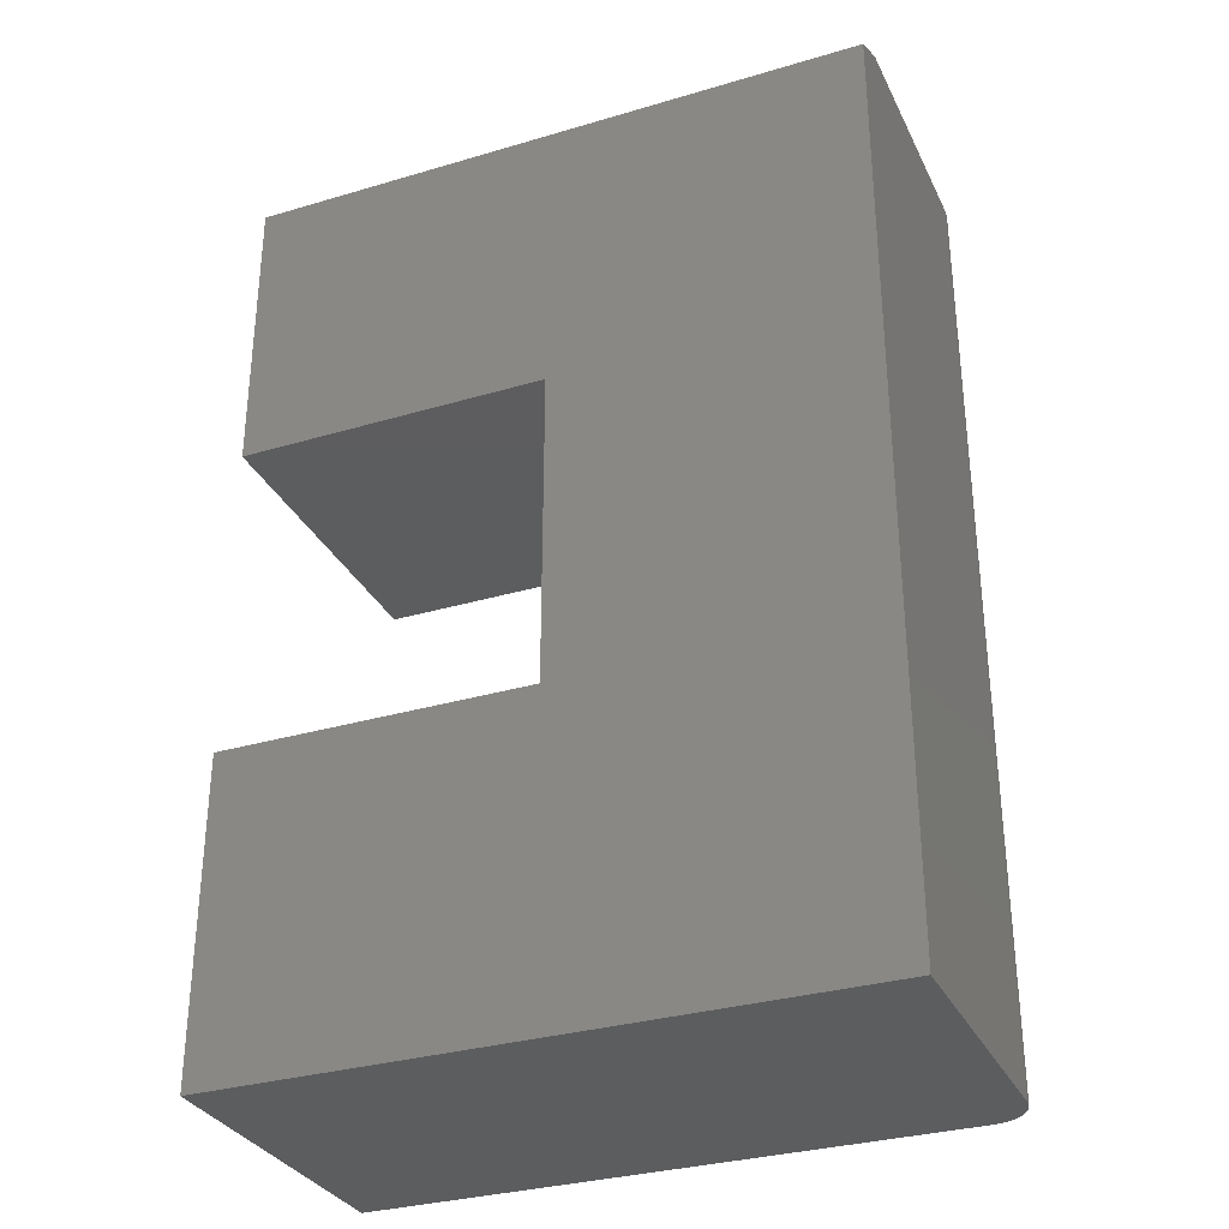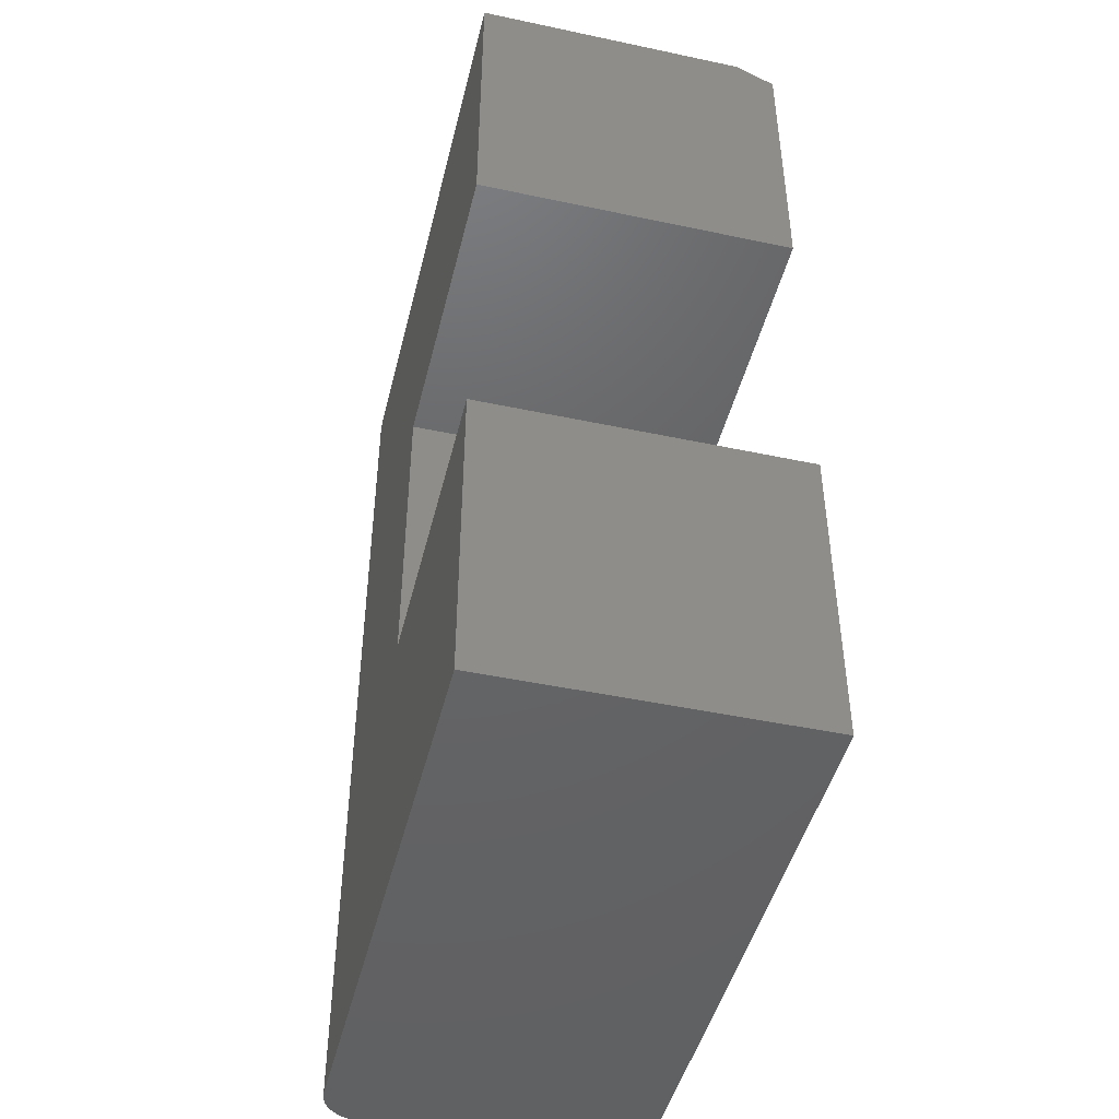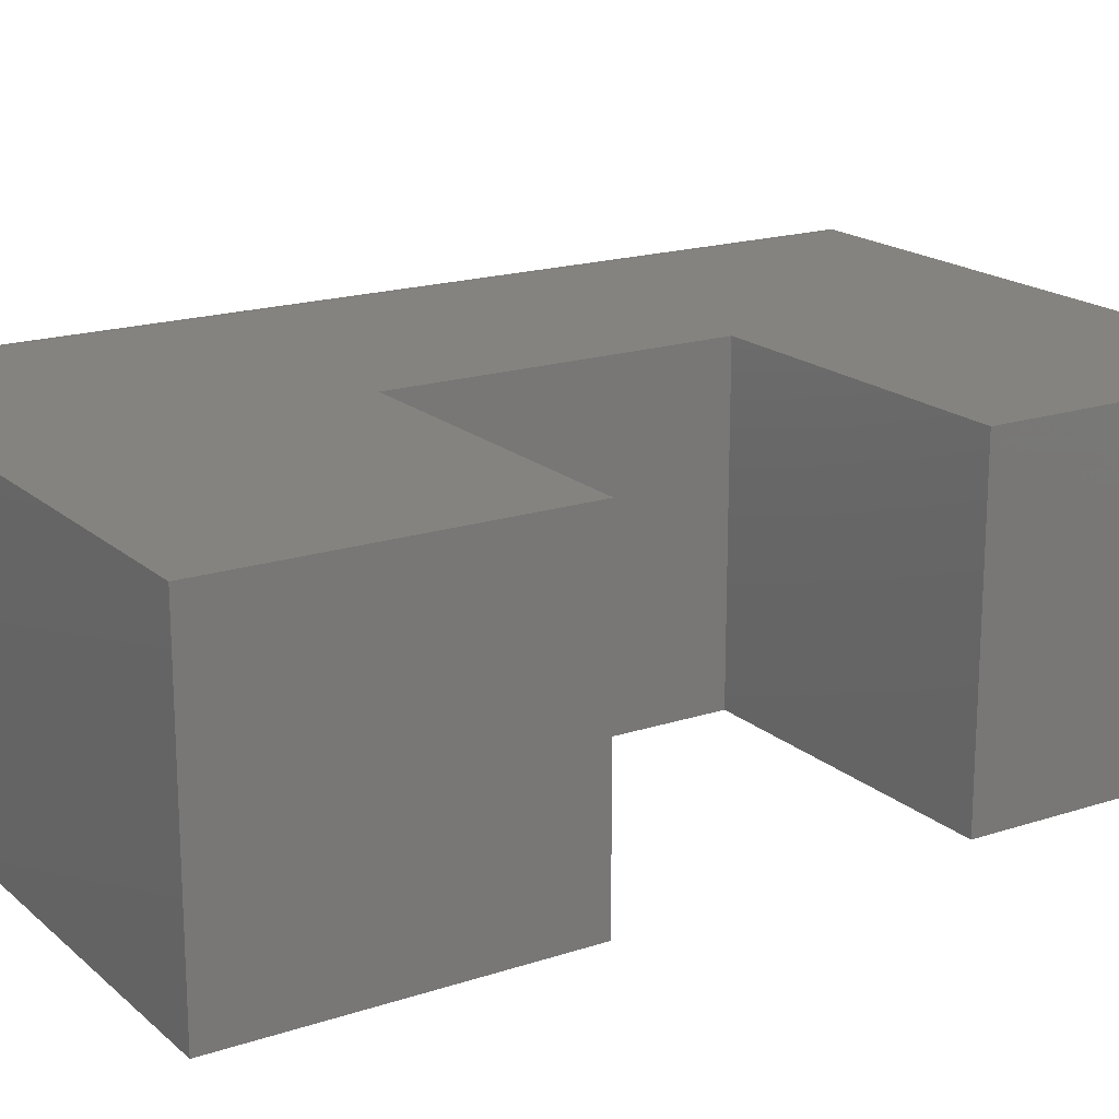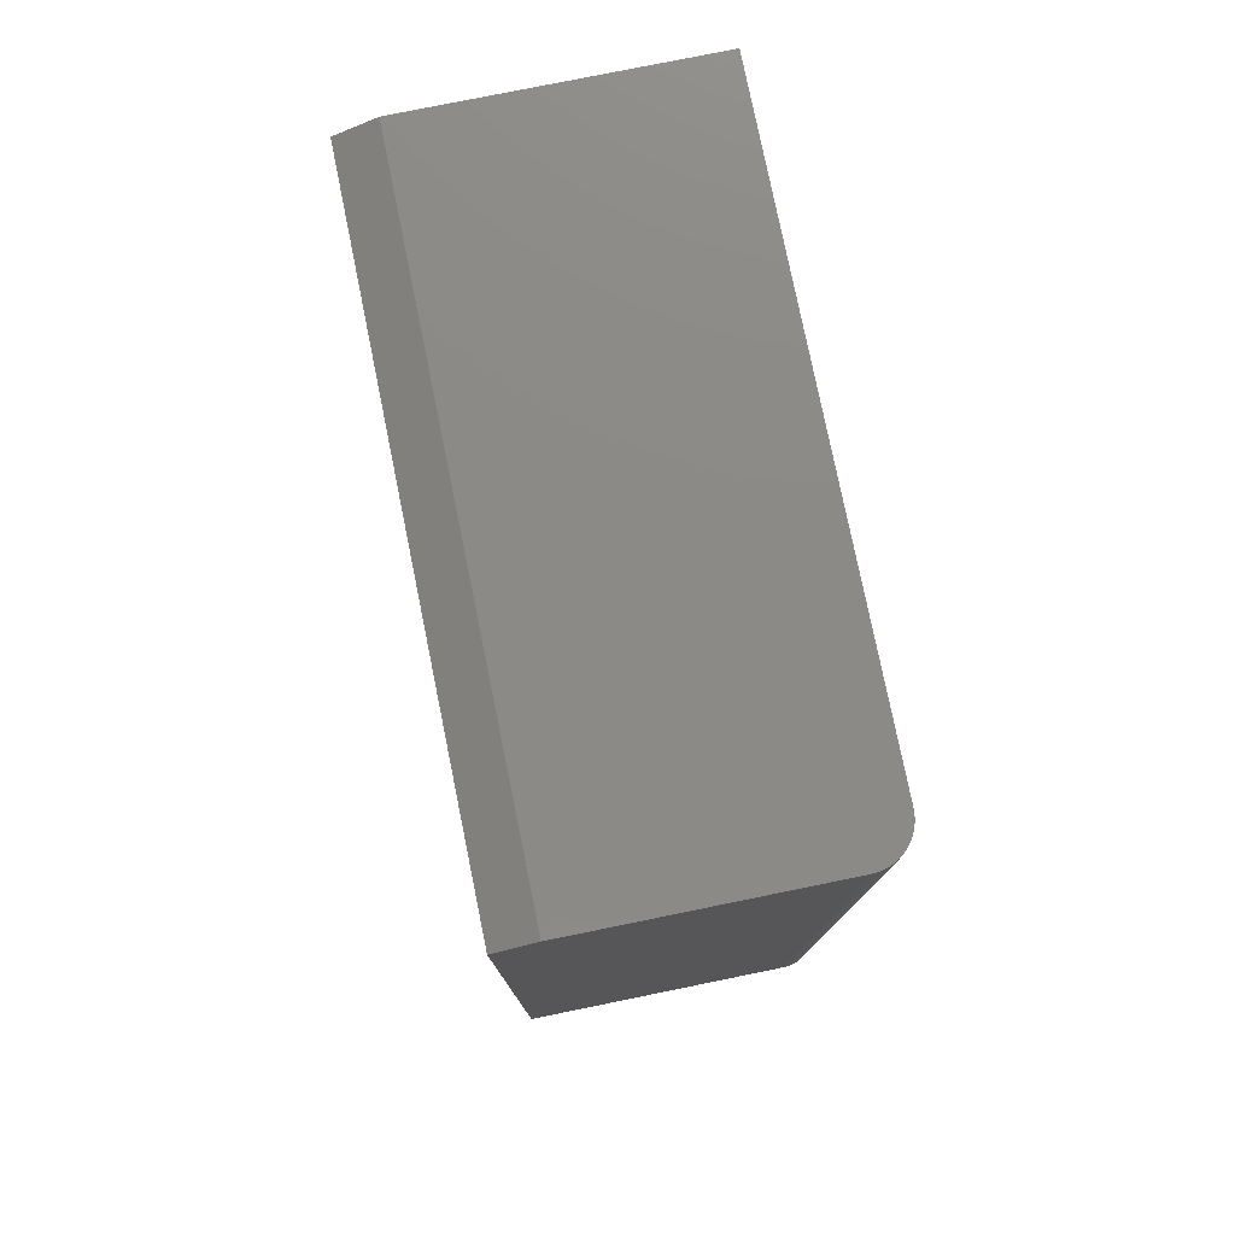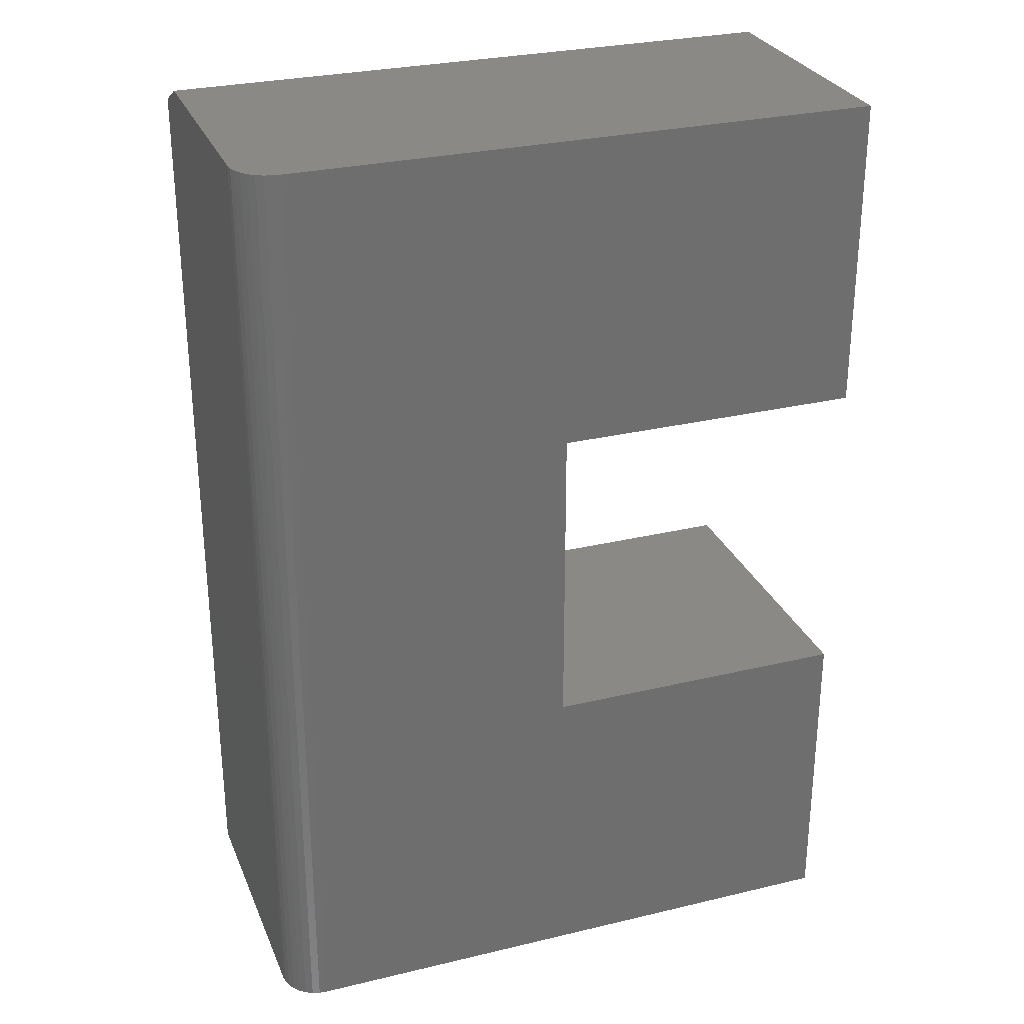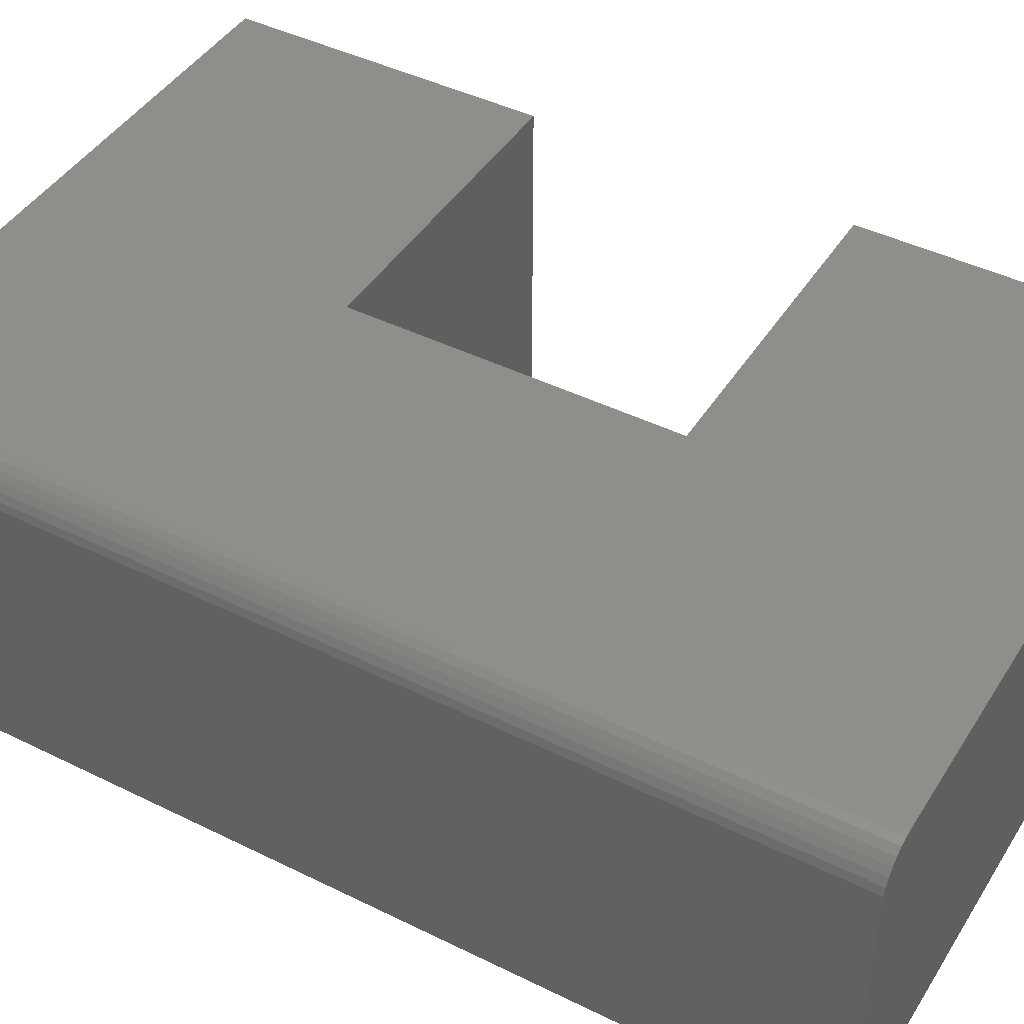
<metadata>
{"format":"stl","ext":"stl","renderer":"f3d","projection":"perspective","resolution":1024,"background":"white","views":[{"elev":-31.9,"azim":-157.4,"up":"+Y"},{"elev":-46.0,"azim":76.3,"up":"+Y"},{"elev":18.3,"azim":57.6,"up":"+Z"},{"elev":78.1,"azim":-101.5,"up":"+Y"},{"elev":28.7,"azim":-19.7,"up":"+Y"},{"elev":43.9,"azim":-59.9,"up":"+Z"}]}
</metadata>
<code>
# stl→obj: 34 verts, 64 faces
v 0.4974 0.25 0.25
v 0.4974 0.25 0
v 0.25 0.25 0.25
v 0.25 0.25 0
v 0.25 0.5013 -1.539e-17
v 0.25 0.5013 0.25
v 0.4974 0.5013 0
v 0.4974 0.5013 0.25
v 0.4974 0.75 0.25
v 0.4974 0.7344 0
v 0.4974 0.75 0.03125
v 0 0 0
v 0.4974 0 0
v 0 0.7344 0
v 0.4974 0 0.25
v 0.03125 0 0.25
v 0.03125 0.75 0.25
v 0 0 0.2188
v 0 0.75 0.2188
v 0 0.75 0.03125
v 0.0006005 0.75 0.2248
v 0.002379 0.75 0.2307
v 0.005267 0.75 0.2361
v 0.009153 0.75 0.2408
v 0.01389 0.75 0.2447
v 0.01929 0.75 0.2476
v 0.02515 0.75 0.2494
v 0.005267 0 0.2361
v 0.01929 0 0.2476
v 0.01389 0 0.2447
v 0.009153 0 0.2408
v 0.02515 0 0.2494
v 0.002379 0 0.2307
v 0.0006005 0 0.2248
f 1 2 3
f 3 2 4
f 4 5 3
f 3 5 6
f 7 8 5
f 5 8 6
f 8 7 9
f 9 7 10
f 9 10 11
f 12 2 13
f 2 12 4
f 4 12 14
f 4 14 5
f 5 14 10
f 5 10 7
f 15 1 16
f 16 1 3
f 16 3 17
f 17 3 6
f 17 6 9
f 9 6 8
f 15 13 1
f 1 13 2
f 12 18 14
f 14 18 19
f 14 19 20
f 19 21 22
f 20 19 22
f 20 22 23
f 20 23 24
f 20 24 25
f 20 25 26
f 20 26 27
f 20 27 17
f 20 17 9
f 20 9 11
f 28 29 30
f 28 30 31
f 13 15 16
f 13 16 32
f 13 32 12
f 32 29 28
f 32 28 33
f 32 33 34
f 32 34 18
f 32 18 12
f 19 18 21
f 21 18 34
f 21 34 22
f 22 34 33
f 22 33 23
f 23 33 28
f 23 28 24
f 24 28 31
f 24 31 25
f 25 31 30
f 25 30 26
f 26 30 29
f 26 29 27
f 27 29 32
f 27 32 17
f 17 32 16
f 11 10 20
f 20 10 14

</code>
